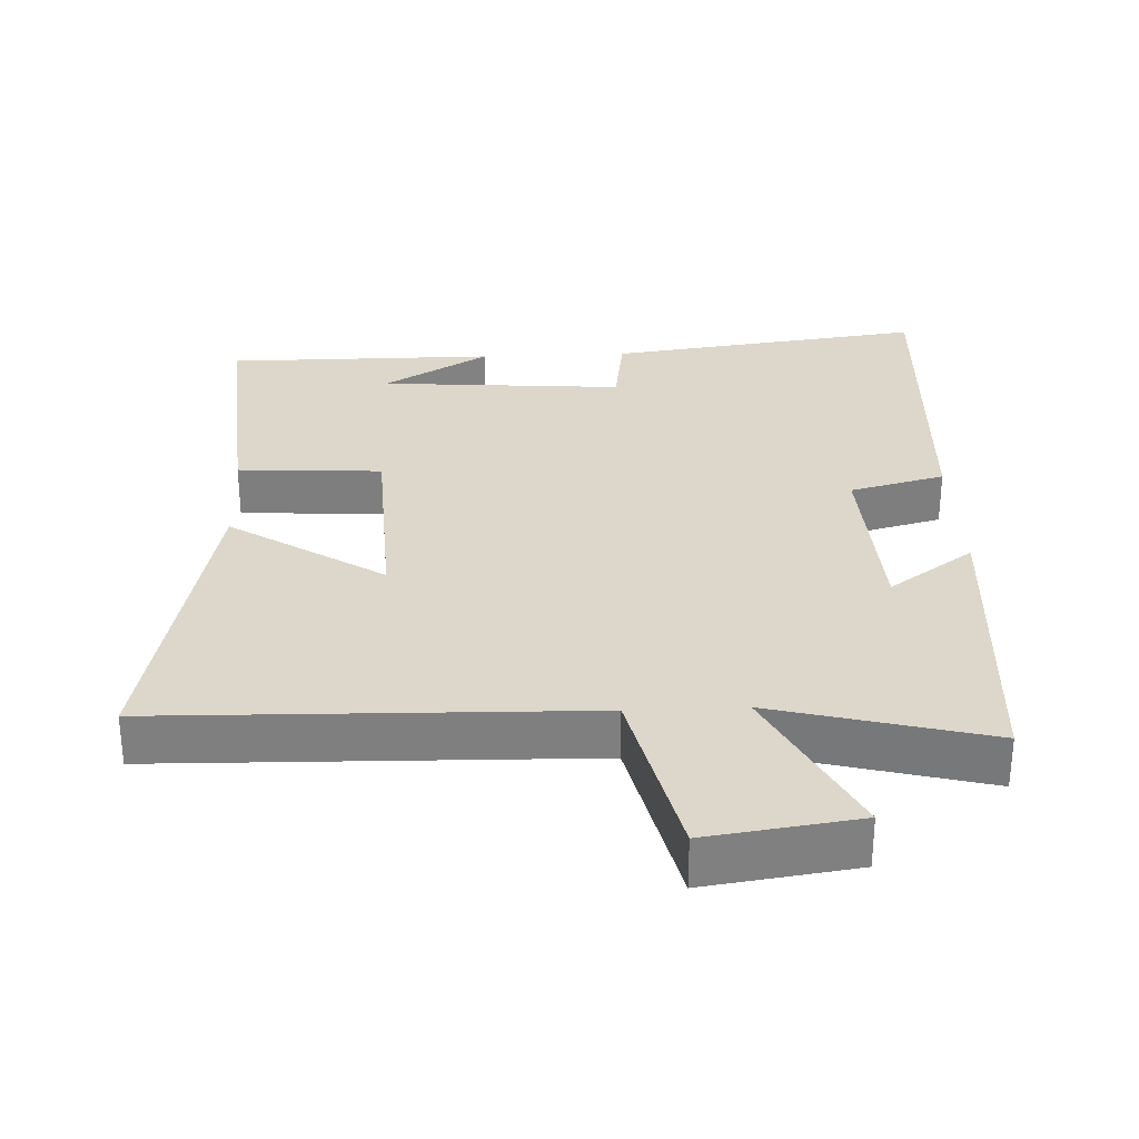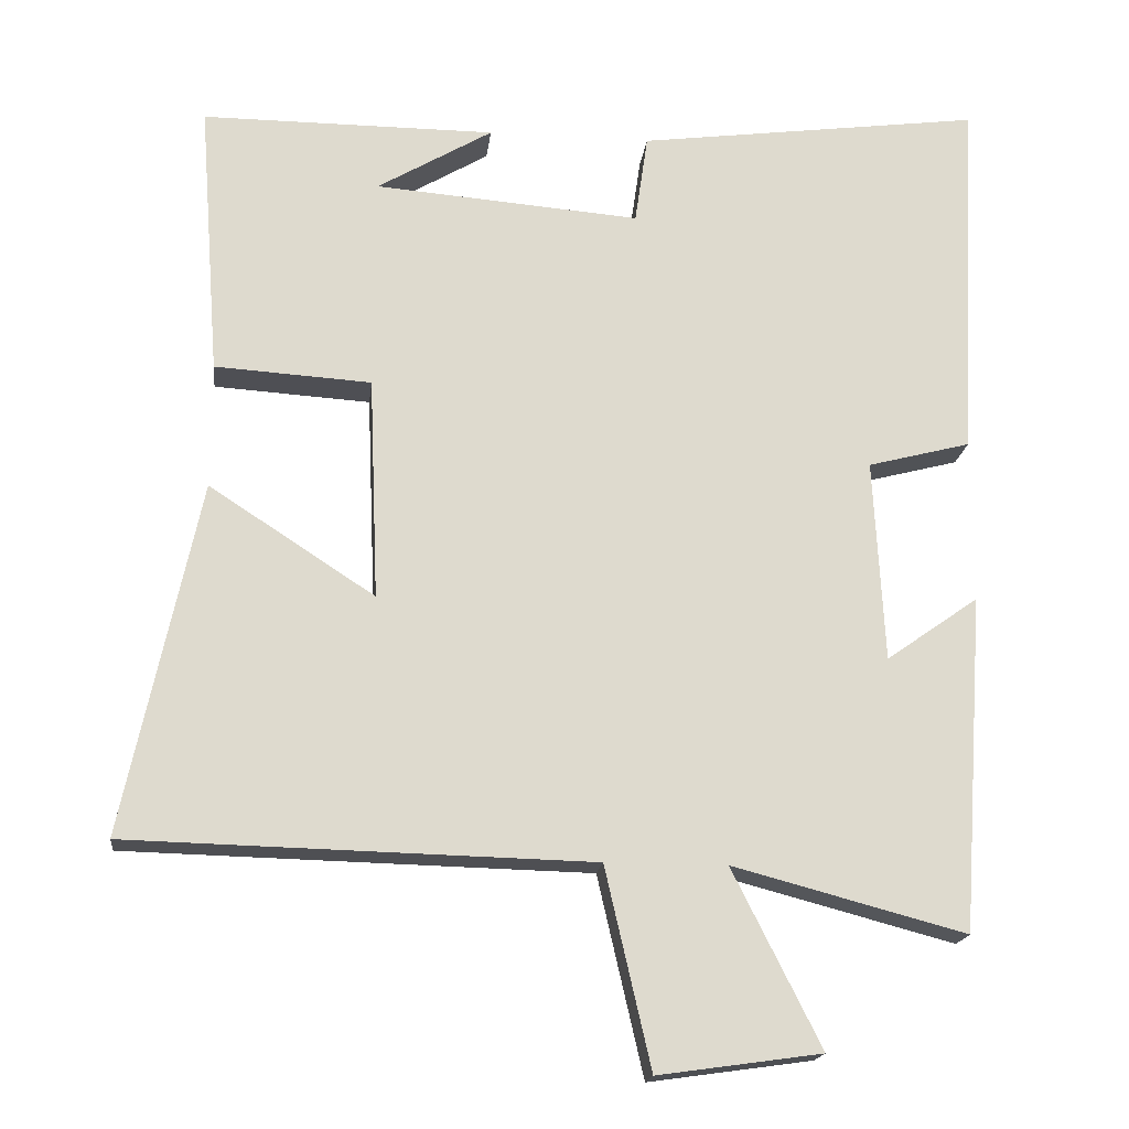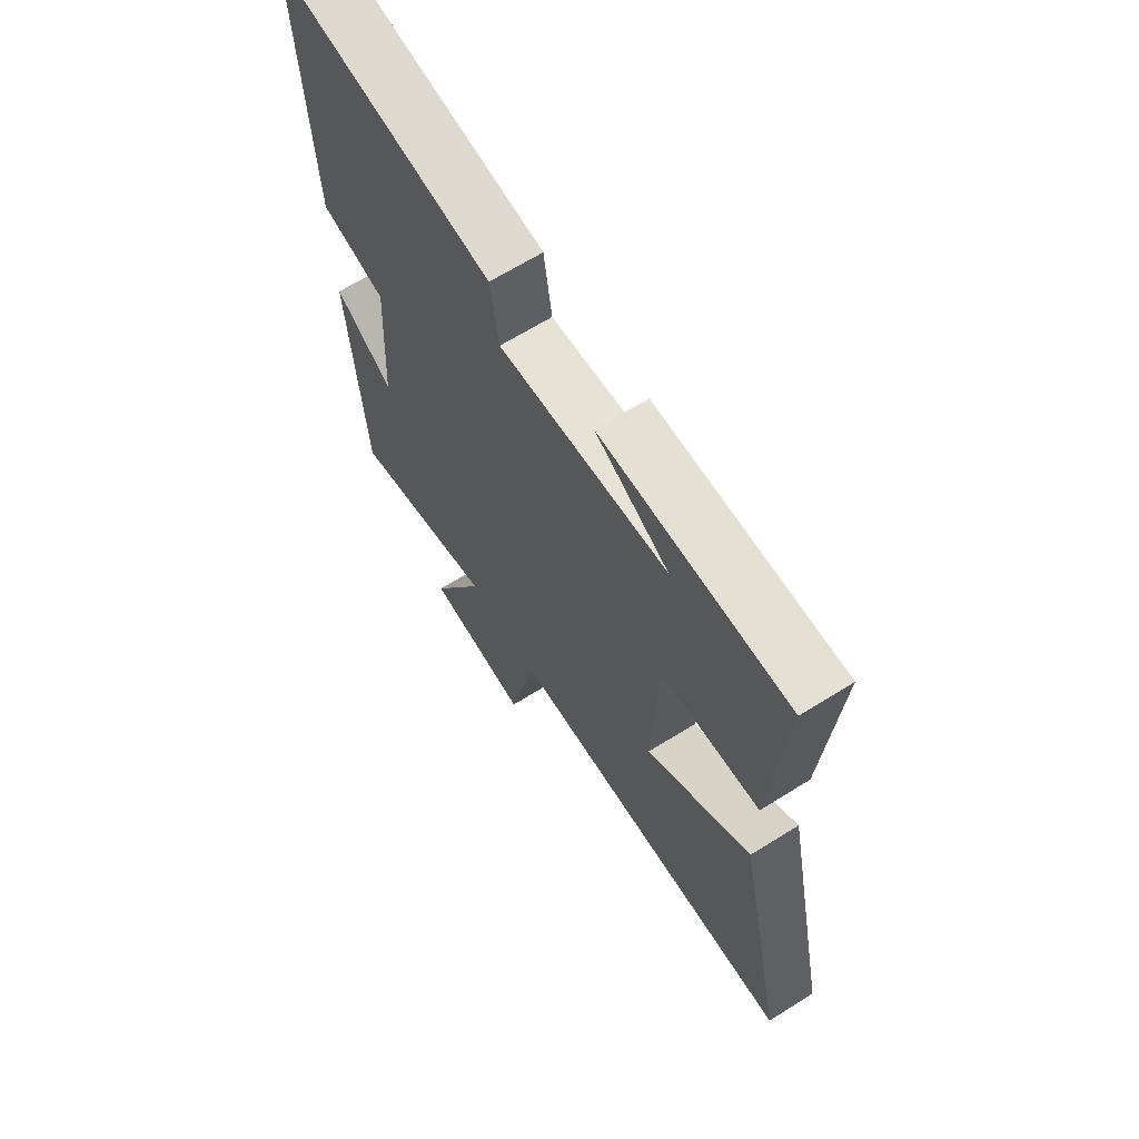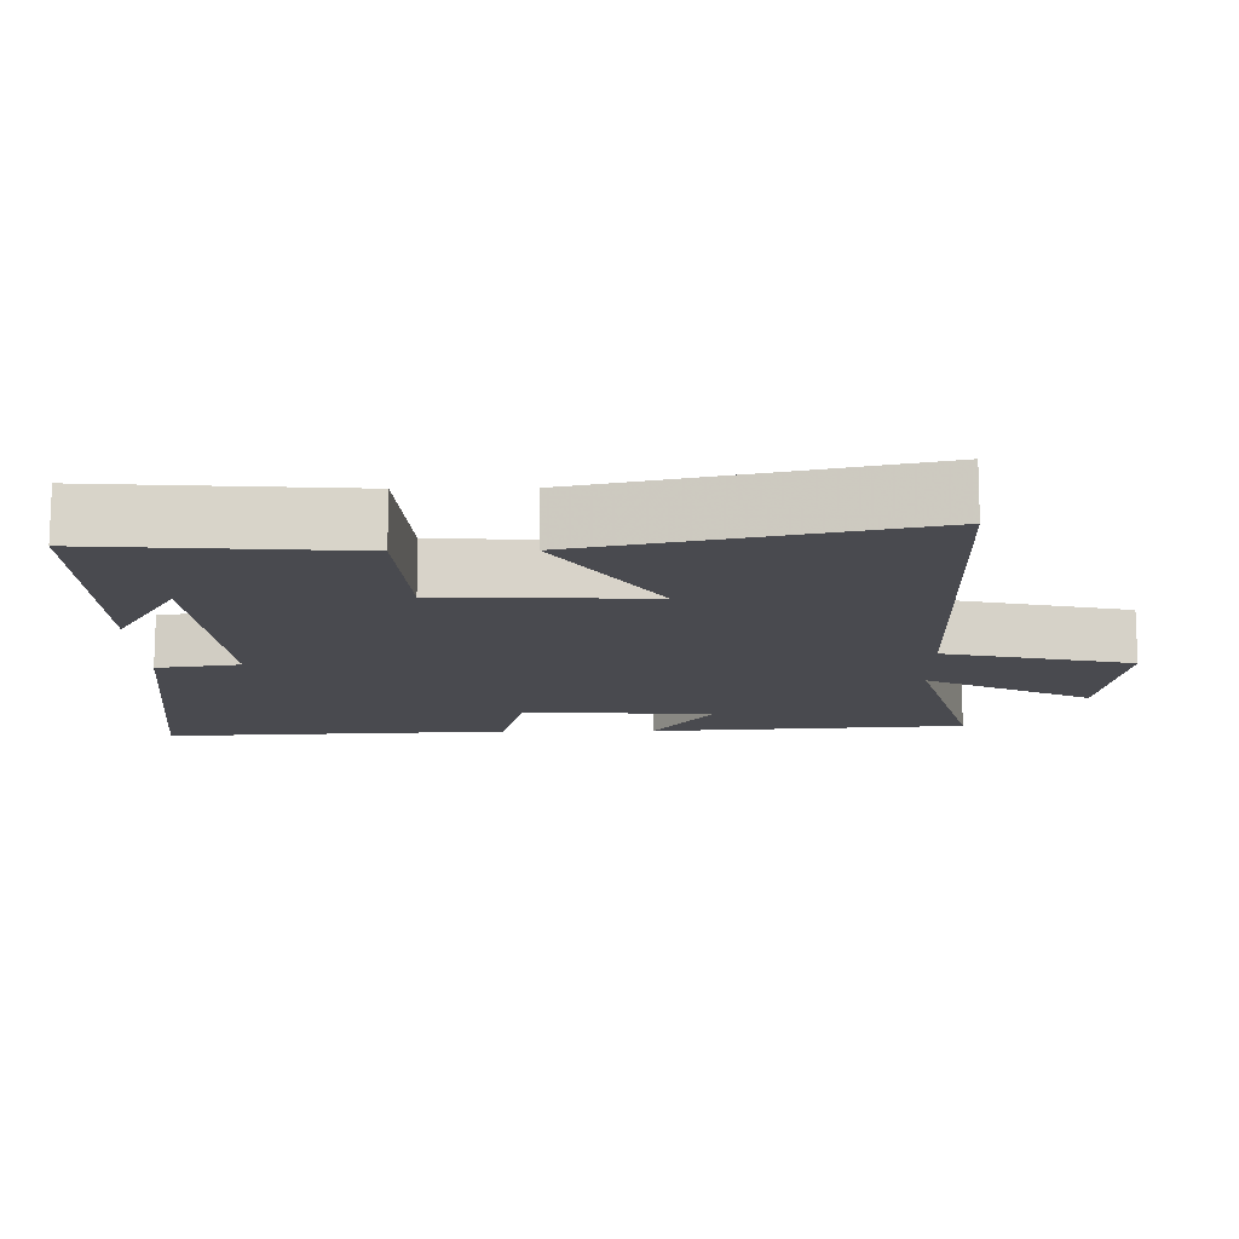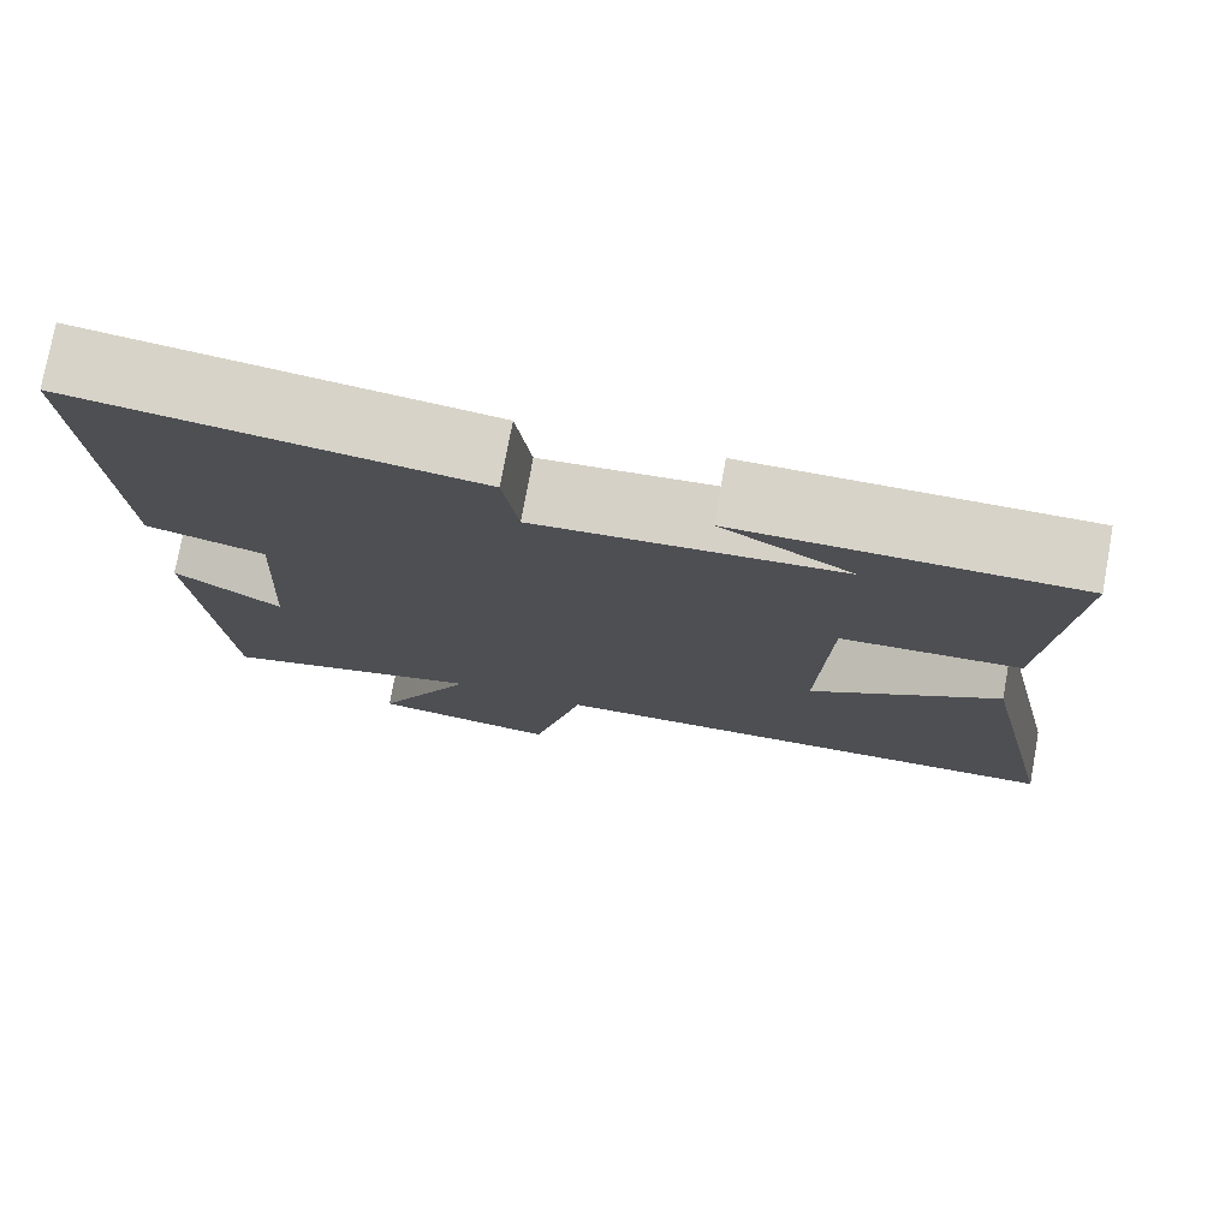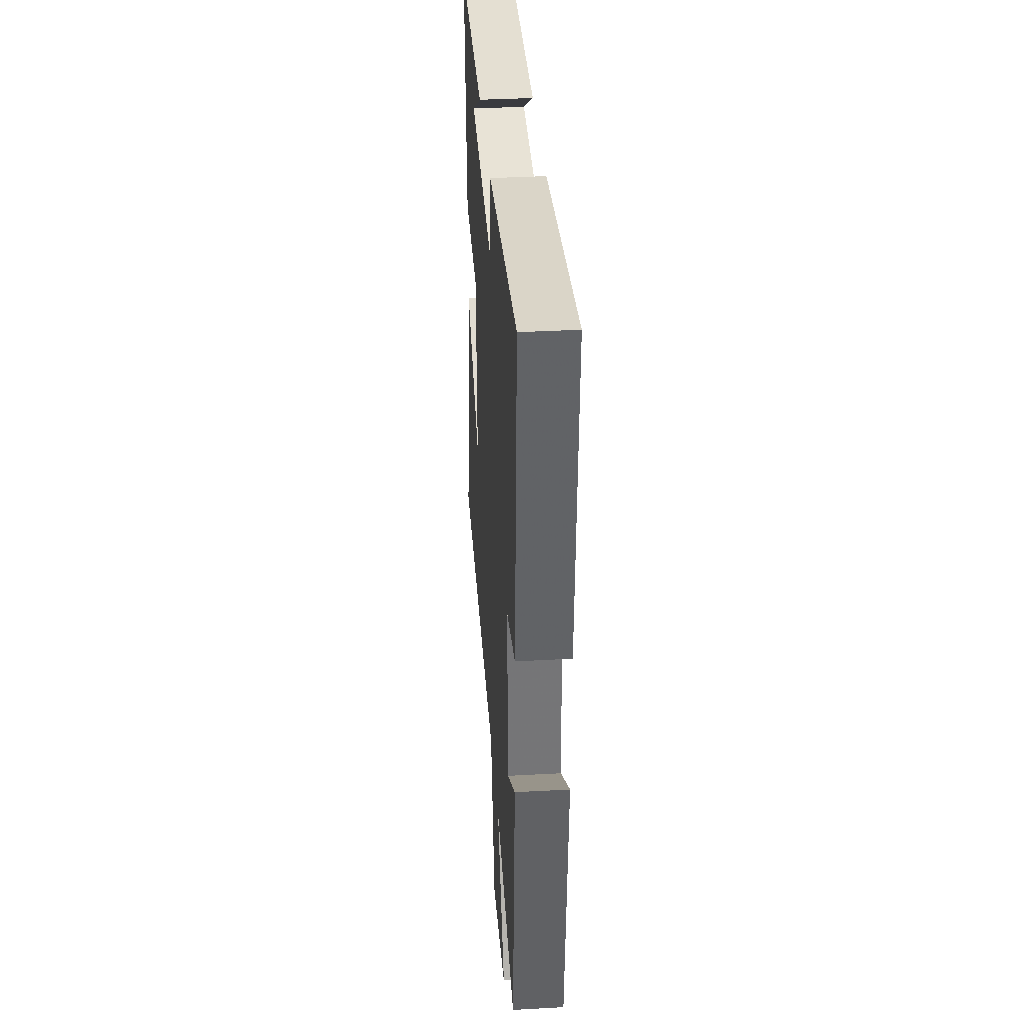
<metadata>
{"format":"obj","ext":"obj","renderer":"f3d","projection":"perspective","resolution":1024,"background":"white","views":[{"elev":30.4,"azim":177.4,"up":"+Y"},{"elev":-18.0,"azim":173.5,"up":"+Z"},{"elev":65.8,"azim":57.8,"up":"+Z"},{"elev":-13.6,"azim":91.0,"up":"+Y"},{"elev":76.5,"azim":10.4,"up":"+Z"},{"elev":36.7,"azim":-94.1,"up":"+Z"}]}
</metadata>
<code>
v -0.47 0.07 -0.581
v -0.5 0.07 -0.14
v -0.379 0.07 -0.225
v -0.365 0.07 0.041
v -0.5 0.07 0.076
v -0.524 0.07 0.559
v -0.072 0.07 0.5
v -0.055 0.07 0.383
v 0.293 0.07 0.411
v 0.142 0.07 0.5
v 0.527 0.07 0.501
v 0.5 0.07 0.141
v 0.295 0.07 0.128
v 0.283 0.07 -0.164
v 0.5 0.07 -0.023
v 0.599 0.07 -0.485
v -0.007 0.07 -0.5
v -0.067 0.07 -0.761
v -0.281 0.07 -0.731
v -0.165 0.07 -0.5
v -0.47 0 -0.581
v -0.5 0 -0.14
v -0.379 0 -0.225
v -0.365 0 0.041
v -0.5 0 0.076
v -0.524 0 0.559
v -0.072 0 0.5
v -0.055 0 0.383
v 0.293 0 0.411
v 0.142 0 0.5
v 0.527 0 0.501
v 0.5 0 0.141
v 0.295 0 0.128
v 0.283 0 -0.164
v 0.5 0 -0.023
v 0.599 0 -0.485
v -0.007 0 -0.5
v -0.067 0 -0.761
v -0.281 0 -0.731
v -0.165 0 -0.5
f 17 18 19 20
f 16 17 20
f 15 16 20
f 14 15 20
f 13 14 20 1
f 11 12 13
f 9 10 11
f 9 11 13 1
f 6 7 8
f 5 6 8
f 4 5 8
f 3 4 8 9
f 1 2 3
f 1 3 9
f 40 39 38 37
f 40 37 36
f 40 36 35
f 40 35 34
f 21 40 34 33
f 33 32 31
f 31 30 29
f 21 33 31 29
f 28 27 26
f 28 26 25
f 28 25 24
f 29 28 24 23
f 23 22 21
f 29 23 21
f 1 21 22 2
f 2 22 23 3
f 3 23 24 4
f 4 24 25 5
f 5 25 26 6
f 6 26 27 7
f 7 27 28 8
f 8 28 29 9
f 9 29 30 10
f 10 30 31 11
f 11 31 32 12
f 12 32 33 13
f 13 33 34 14
f 14 34 35 15
f 15 35 36 16
f 16 36 37 17
f 17 37 38 18
f 18 38 39 19
f 19 39 40 20
f 20 40 21 1

</code>
